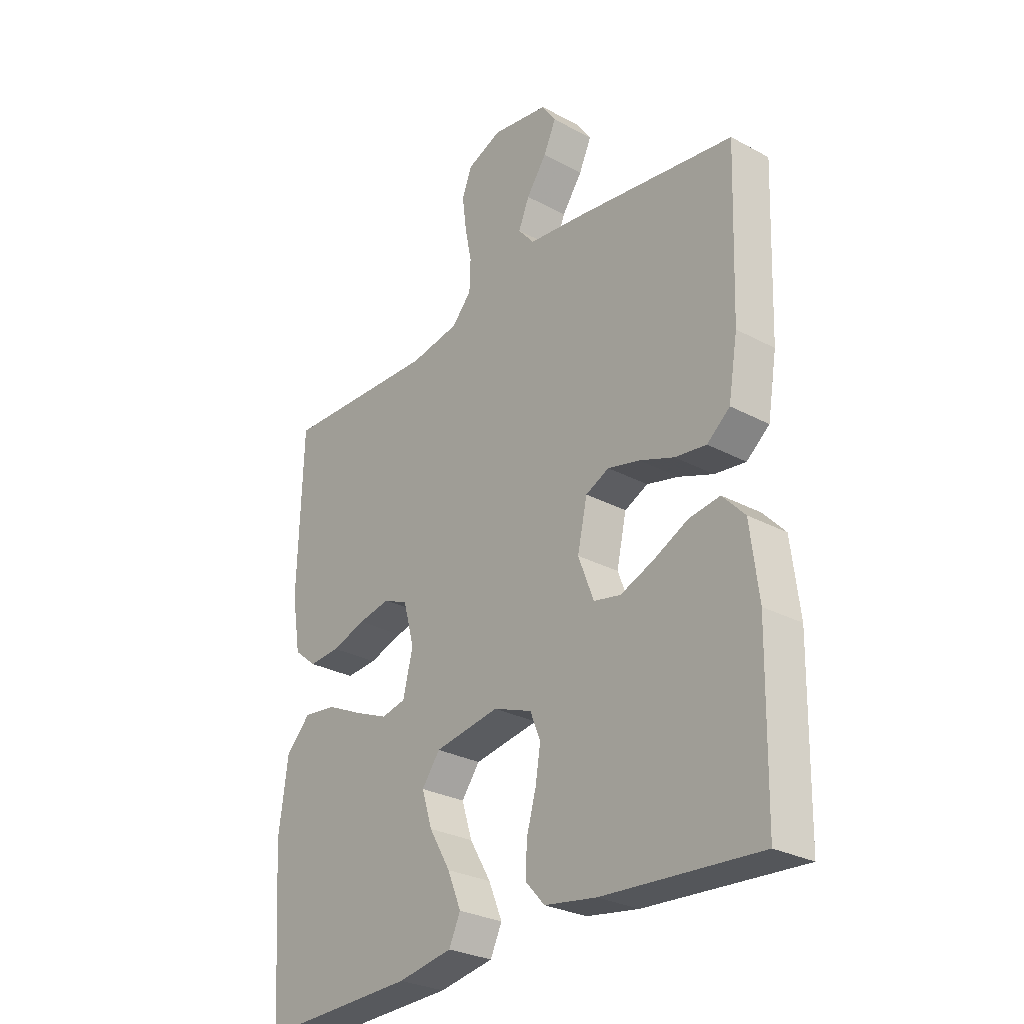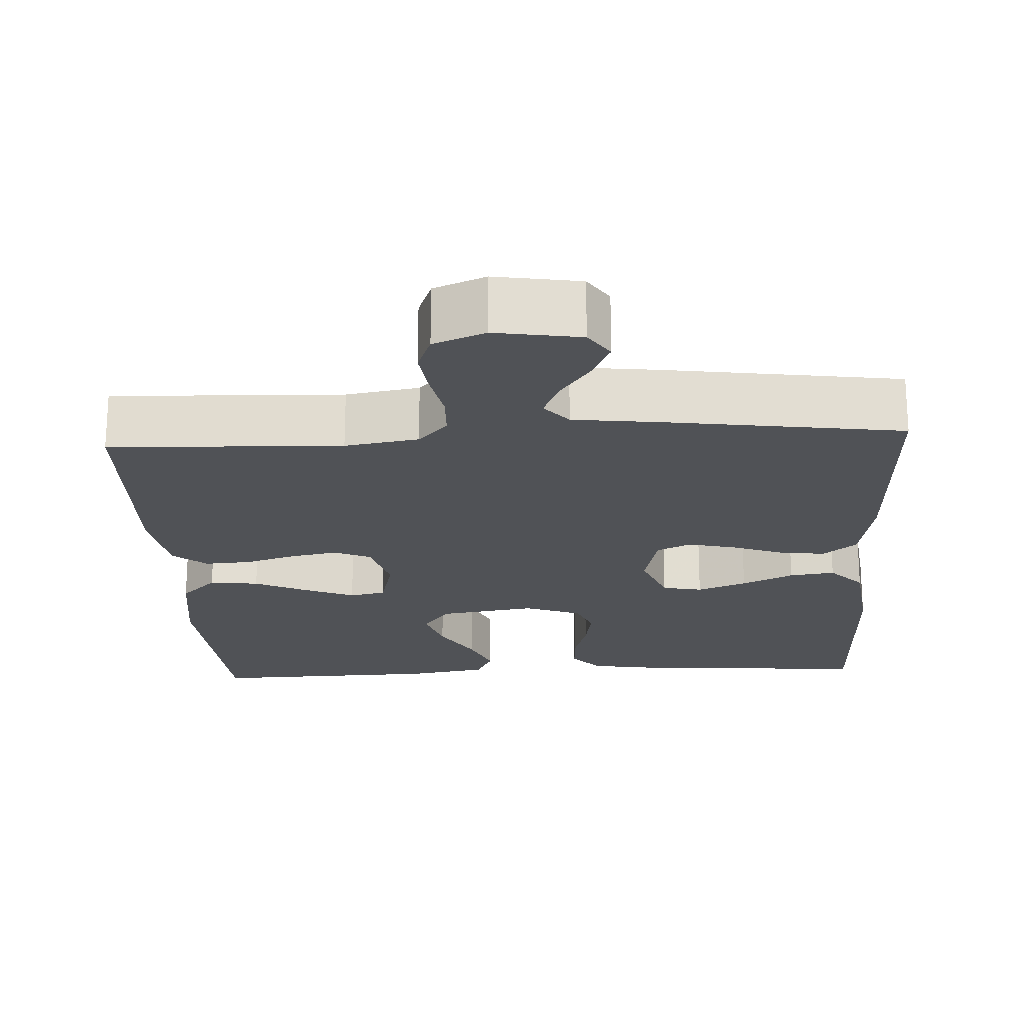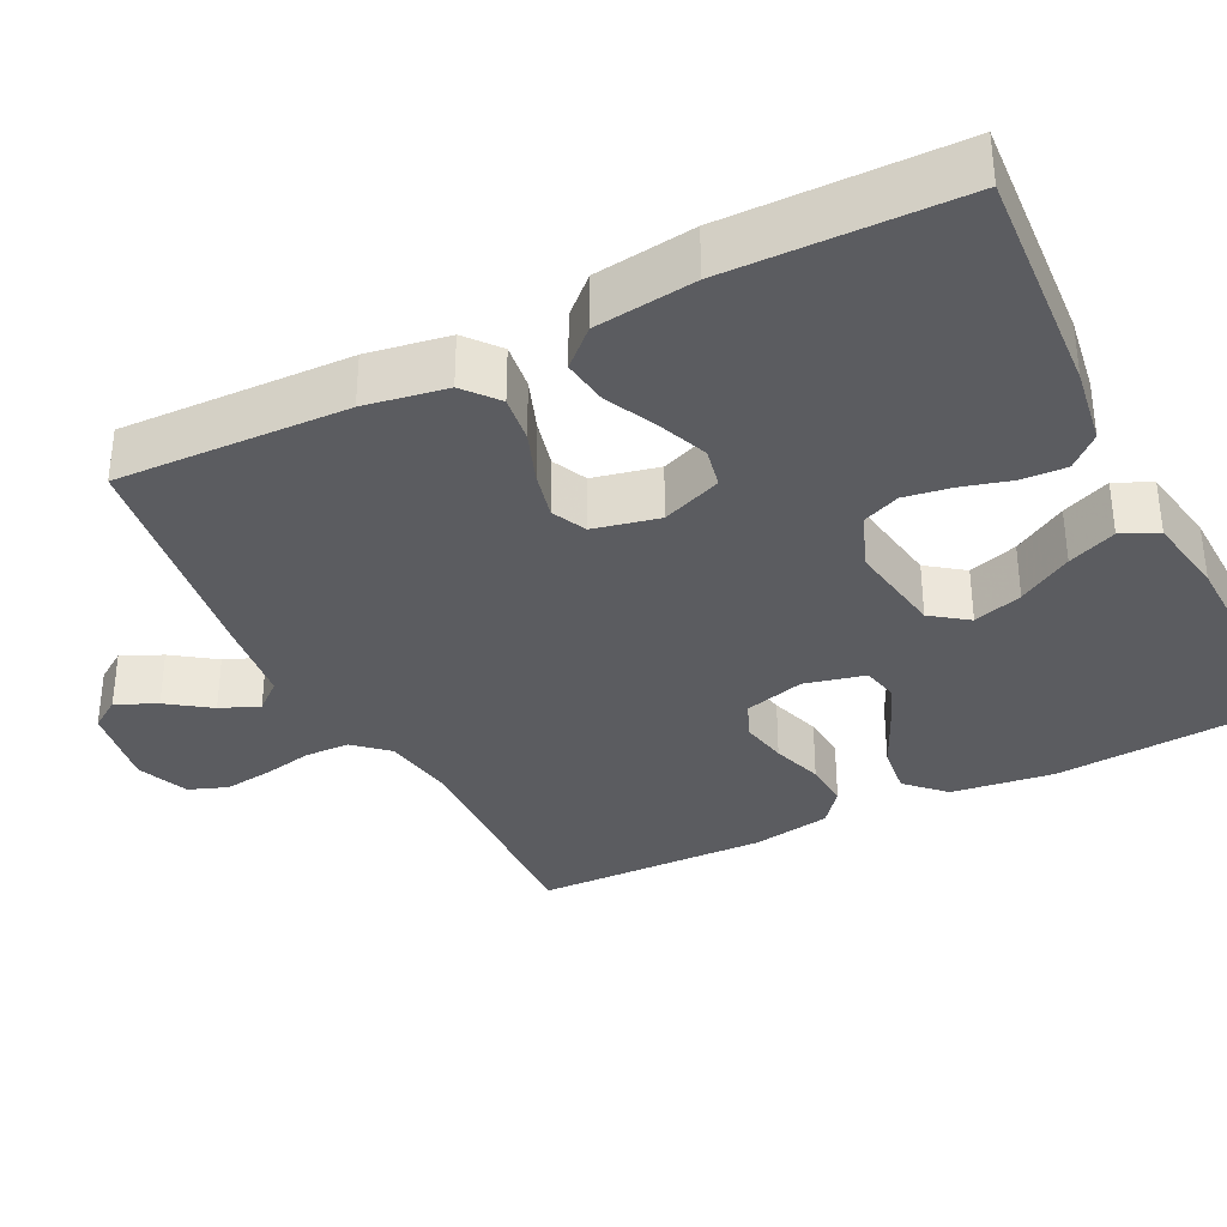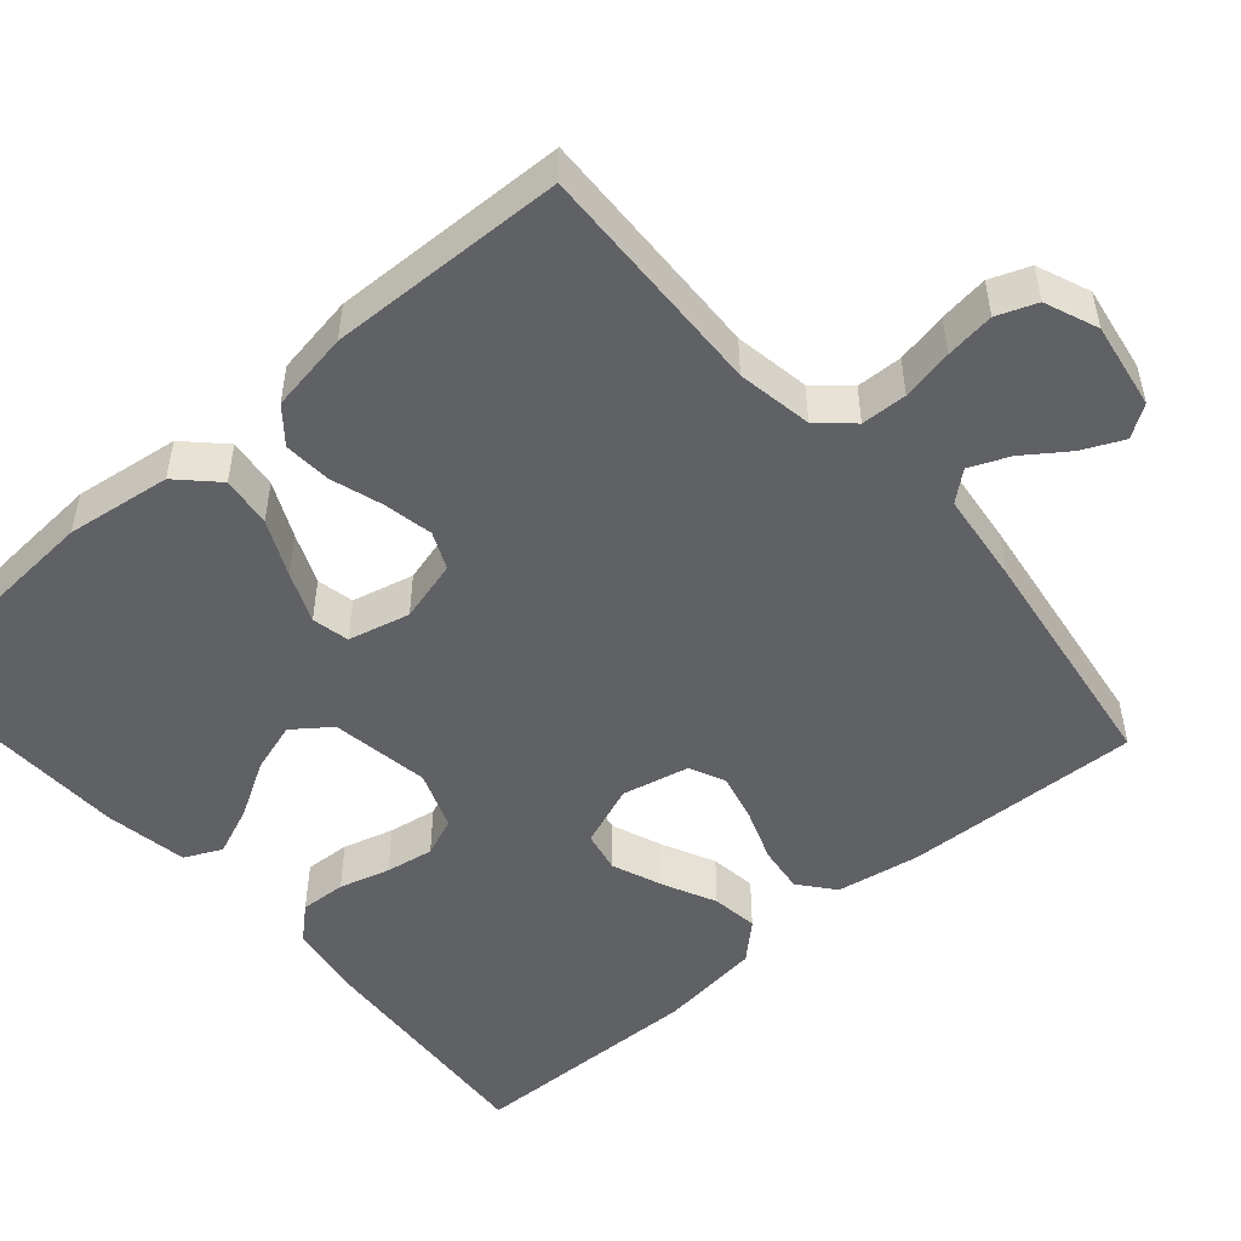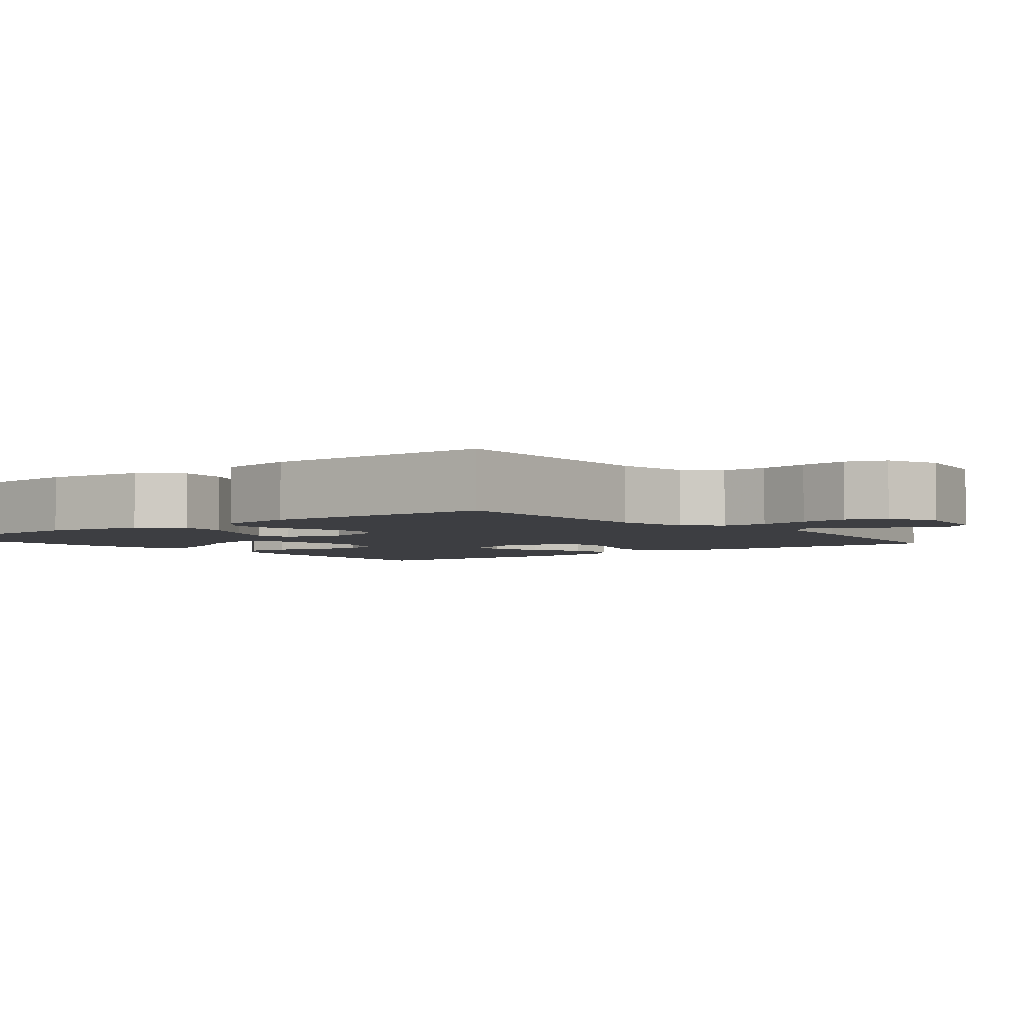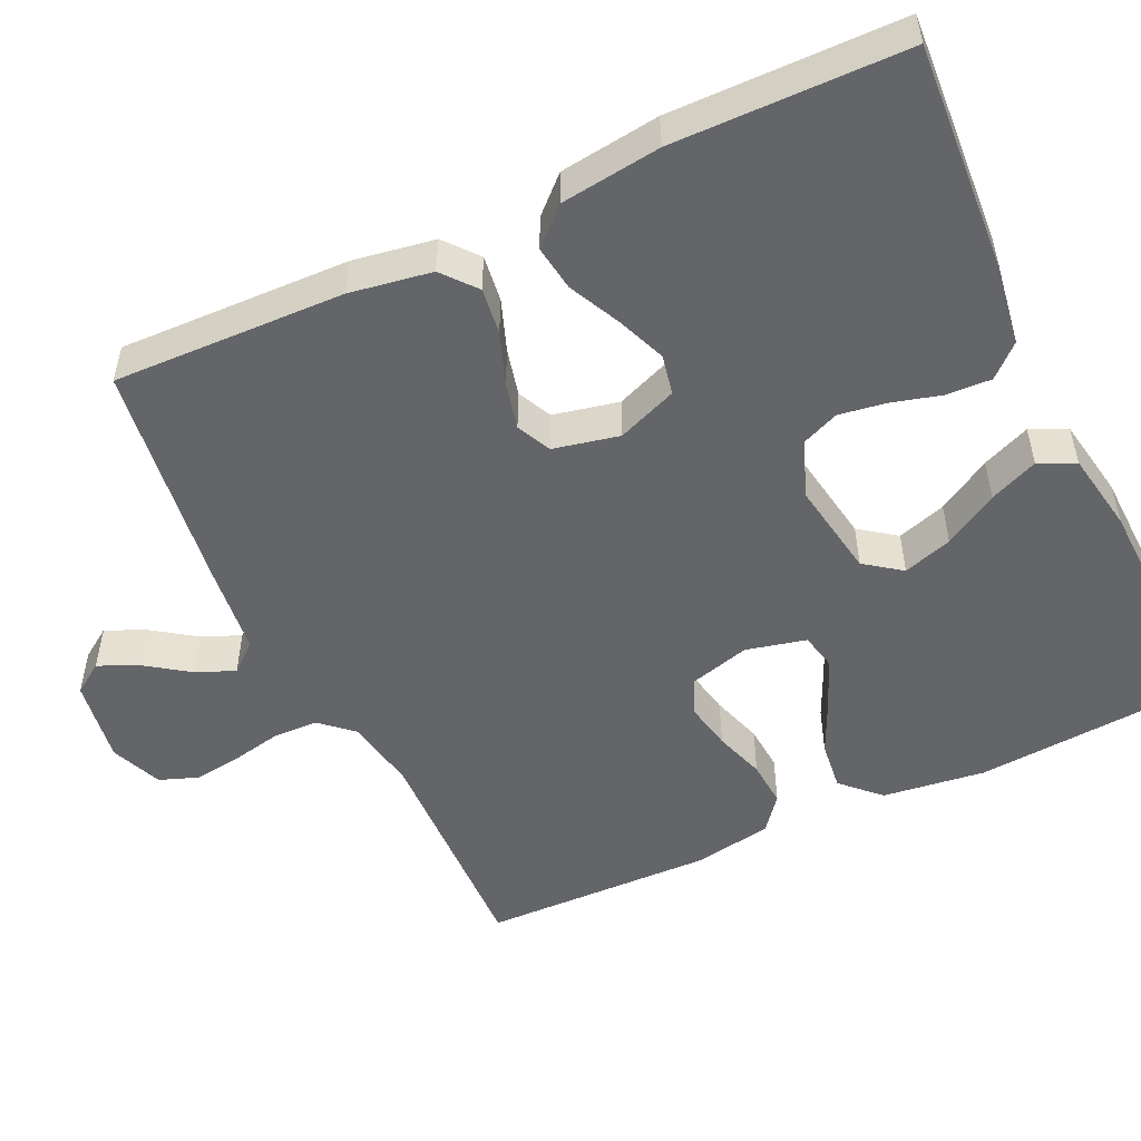
<metadata>
{"format":"obj","ext":"obj","renderer":"f3d","projection":"perspective","resolution":1024,"background":"white","views":[{"elev":-28.3,"azim":50.9,"up":"+Z"},{"elev":-20.9,"azim":3.0,"up":"+Y"},{"elev":-34.7,"azim":116.8,"up":"+Y"},{"elev":-50.2,"azim":-49.0,"up":"+Y"},{"elev":-3.5,"azim":-51.1,"up":"+Y"},{"elev":-51.4,"azim":115.5,"up":"+Y"}]}
</metadata>
<code>
v 0.5 0.07 0.5
v 0.489 0.07 0.2
v 0.471 0.07 0.094
v 0.427 0.07 0.058
v 0.367 0.07 0.066
v 0.3 0.07 0.091
v 0.239 0.07 0.106
v 0.194 0.07 0.085
v 0.175 0.07 0
v 0.205 0.07 -0.078
v 0.257 0.07 -0.089
v 0.321 0.07 -0.064
v 0.388 0.07 -0.032
v 0.447 0.07 -0.024
v 0.49 0.07 -0.07
v 0.506 0.07 -0.2
v 0.5 0.07 -0.5
v 0.2 0.07 -0.479
v 0.1 0.07 -0.463
v 0.063 0.07 -0.422
v 0.066 0.07 -0.364
v 0.084 0.07 -0.3
v 0.094 0.07 -0.239
v 0.074 0.07 -0.19
v 0 0.07 -0.162
v -0.125 0.07 -0.182
v -0.16 0.07 -0.229
v -0.14 0.07 -0.293
v -0.099 0.07 -0.363
v -0.073 0.07 -0.426
v -0.095 0.07 -0.473
v -0.2 0.07 -0.491
v -0.5 0.07 -0.5
v -0.521 0.07 -0.2
v -0.503 0.07 -0.067
v -0.456 0.07 -0.02
v -0.392 0.07 -0.028
v -0.322 0.07 -0.061
v -0.258 0.07 -0.088
v -0.211 0.07 -0.078
v -0.192 0.07 0
v -0.213 0.07 0.078
v -0.26 0.07 0.099
v -0.322 0.07 0.087
v -0.388 0.07 0.066
v -0.448 0.07 0.062
v -0.492 0.07 0.098
v -0.509 0.07 0.2
v -0.5 0.07 0.5
v -0.2 0.07 0.489
v -0.105 0.07 0.505
v -0.067 0.07 0.547
v -0.065 0.07 0.605
v -0.078 0.07 0.67
v -0.086 0.07 0.732
v -0.067 0.07 0.782
v 0 0.07 0.809
v 0.11 0.07 0.791
v 0.137 0.07 0.751
v 0.113 0.07 0.699
v 0.074 0.07 0.644
v 0.053 0.07 0.594
v 0.084 0.07 0.557
v 0.2 0.07 0.543
v 0.5 0 0.5
v 0.489 0 0.2
v 0.471 0 0.094
v 0.427 0 0.058
v 0.367 0 0.066
v 0.3 0 0.091
v 0.239 0 0.106
v 0.194 0 0.085
v 0.175 0 0
v 0.205 0 -0.078
v 0.257 0 -0.089
v 0.321 0 -0.064
v 0.388 0 -0.032
v 0.447 0 -0.024
v 0.49 0 -0.07
v 0.506 0 -0.2
v 0.5 0 -0.5
v 0.2 0 -0.479
v 0.1 0 -0.463
v 0.063 0 -0.422
v 0.066 0 -0.364
v 0.084 0 -0.3
v 0.094 0 -0.239
v 0.074 0 -0.19
v 0 0 -0.162
v -0.125 0 -0.182
v -0.16 0 -0.229
v -0.14 0 -0.293
v -0.099 0 -0.363
v -0.073 0 -0.426
v -0.095 0 -0.473
v -0.2 0 -0.491
v -0.5 0 -0.5
v -0.521 0 -0.2
v -0.503 0 -0.067
v -0.456 0 -0.02
v -0.392 0 -0.028
v -0.322 0 -0.061
v -0.258 0 -0.088
v -0.211 0 -0.078
v -0.192 0 0
v -0.213 0 0.078
v -0.26 0 0.099
v -0.322 0 0.087
v -0.388 0 0.066
v -0.448 0 0.062
v -0.492 0 0.098
v -0.509 0 0.2
v -0.5 0 0.5
v -0.2 0 0.489
v -0.105 0 0.505
v -0.067 0 0.547
v -0.065 0 0.605
v -0.078 0 0.67
v -0.086 0 0.732
v -0.067 0 0.782
v 0 0 0.809
v 0.11 0 0.791
v 0.137 0 0.751
v 0.113 0 0.699
v 0.074 0 0.644
v 0.053 0 0.594
v 0.084 0 0.557
v 0.2 0 0.543
f 63 64 1 2
f 58 59 60 61
f 58 61 62
f 57 58 62
f 56 57 62
f 53 54 55 56
f 53 56 62
f 52 53 62 63
f 47 48 49 50
f 47 50 51
f 44 45 46 47
f 43 44 47 51
f 42 43 51 52
f 35 36 37 38
f 35 38 39
f 34 35 39
f 33 34 39 40
f 31 32 33 40
f 28 29 30 31
f 27 28 31 40
f 19 20 21 22
f 19 22 23
f 18 19 23
f 17 18 23 24
f 15 16 17 24
f 12 13 14 15
f 11 12 15 24
f 3 4 5 6
f 3 6 7
f 2 3 7
f 63 2 7
f 41 42 52 63
f 41 63 7 8
f 26 27 40 41
f 25 26 41 8
f 10 11 24 25
f 9 10 25
f 8 9 25
f 66 65 128 127
f 125 124 123 122
f 126 125 122
f 126 122 121
f 126 121 120
f 120 119 118 117
f 126 120 117
f 127 126 117 116
f 114 113 112 111
f 115 114 111
f 111 110 109 108
f 115 111 108 107
f 116 115 107 106
f 102 101 100 99
f 103 102 99
f 103 99 98
f 104 103 98 97
f 104 97 96 95
f 95 94 93 92
f 104 95 92 91
f 86 85 84 83
f 87 86 83
f 87 83 82
f 88 87 82 81
f 88 81 80 79
f 79 78 77 76
f 88 79 76 75
f 70 69 68 67
f 71 70 67
f 71 67 66
f 71 66 127
f 127 116 106 105
f 72 71 127 105
f 105 104 91 90
f 72 105 90 89
f 89 88 75 74
f 89 74 73
f 89 73 72
f 1 65 66 2
f 2 66 67 3
f 3 67 68 4
f 4 68 69 5
f 5 69 70 6
f 6 70 71 7
f 7 71 72 8
f 8 72 73 9
f 9 73 74 10
f 10 74 75 11
f 11 75 76 12
f 12 76 77 13
f 13 77 78 14
f 14 78 79 15
f 15 79 80 16
f 16 80 81 17
f 17 81 82 18
f 18 82 83 19
f 19 83 84 20
f 20 84 85 21
f 21 85 86 22
f 22 86 87 23
f 23 87 88 24
f 24 88 89 25
f 25 89 90 26
f 26 90 91 27
f 27 91 92 28
f 28 92 93 29
f 29 93 94 30
f 30 94 95 31
f 31 95 96 32
f 32 96 97 33
f 33 97 98 34
f 34 98 99 35
f 35 99 100 36
f 36 100 101 37
f 37 101 102 38
f 38 102 103 39
f 39 103 104 40
f 40 104 105 41
f 41 105 106 42
f 42 106 107 43
f 43 107 108 44
f 44 108 109 45
f 45 109 110 46
f 46 110 111 47
f 47 111 112 48
f 48 112 113 49
f 49 113 114 50
f 50 114 115 51
f 51 115 116 52
f 52 116 117 53
f 53 117 118 54
f 54 118 119 55
f 55 119 120 56
f 56 120 121 57
f 57 121 122 58
f 58 122 123 59
f 59 123 124 60
f 60 124 125 61
f 61 125 126 62
f 62 126 127 63
f 63 127 128 64
f 64 128 65 1

</code>
